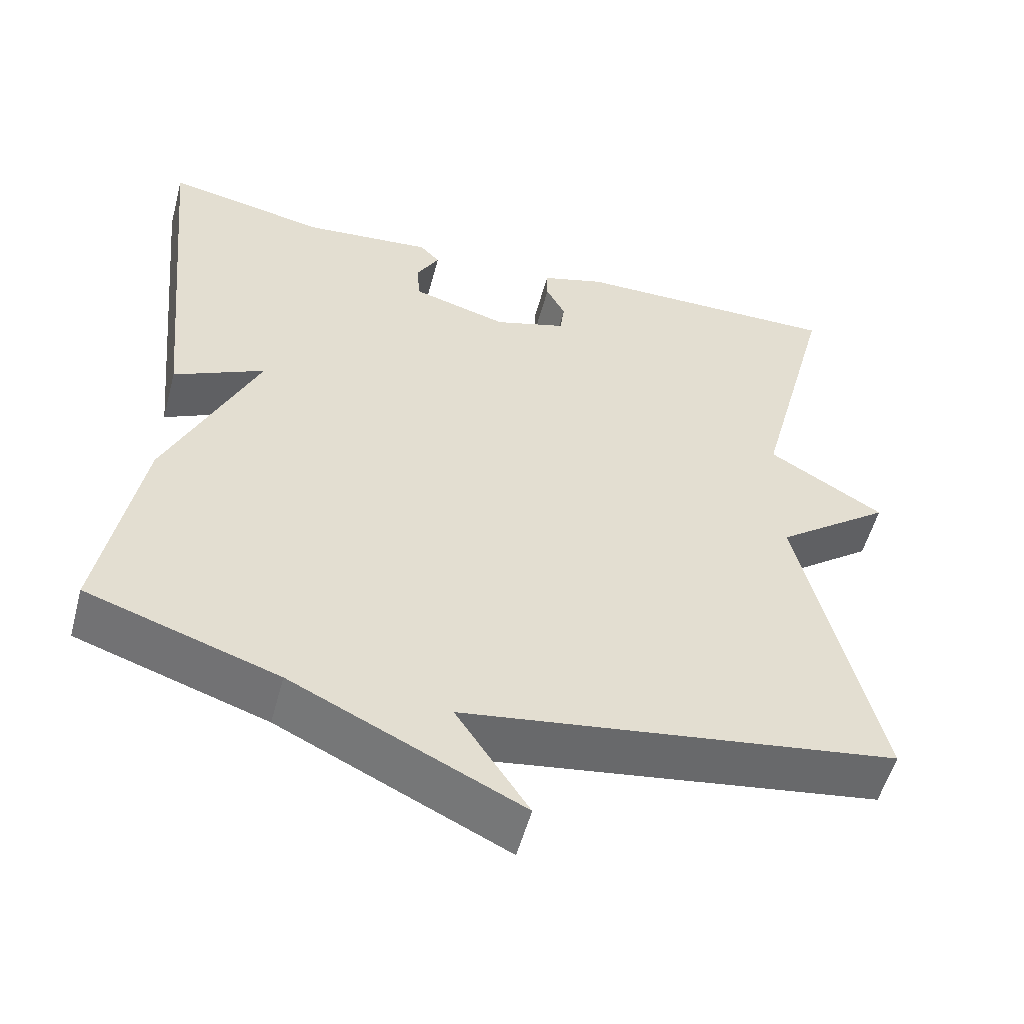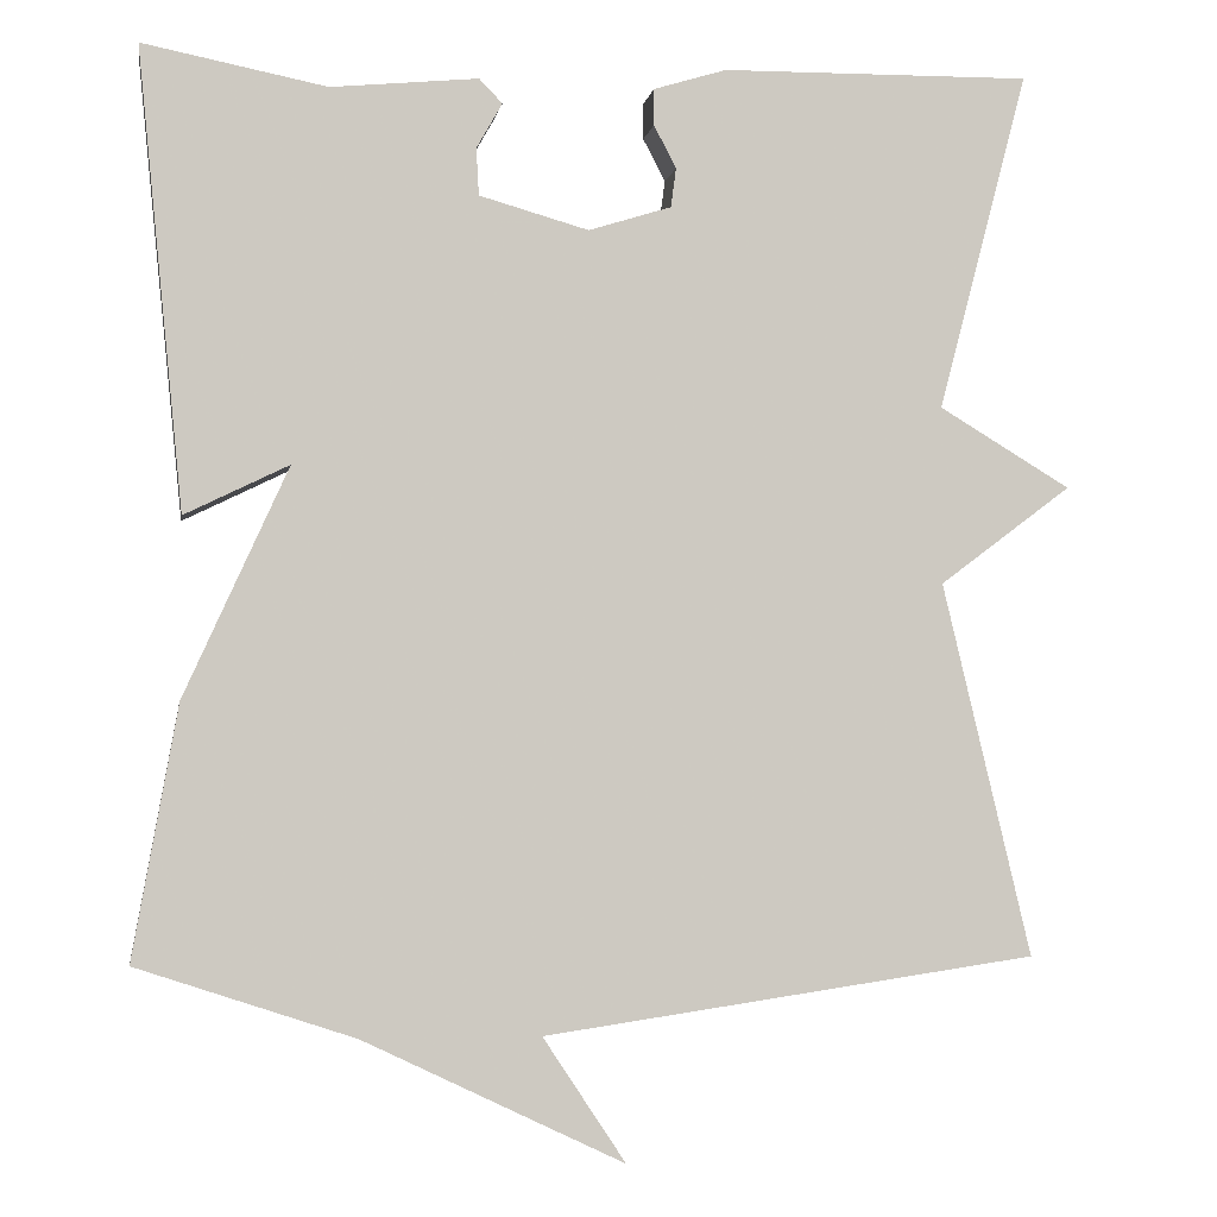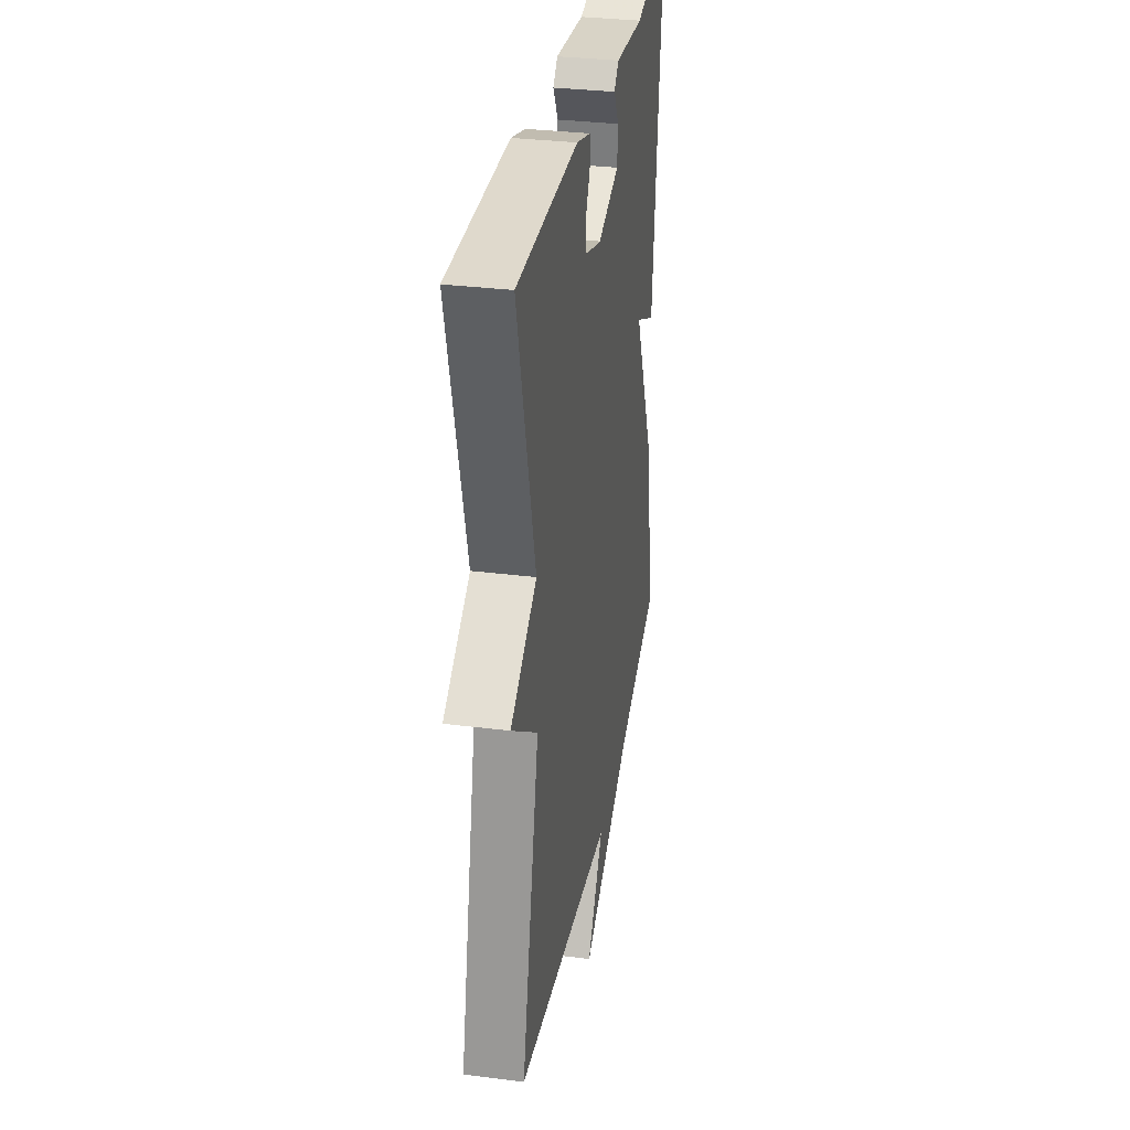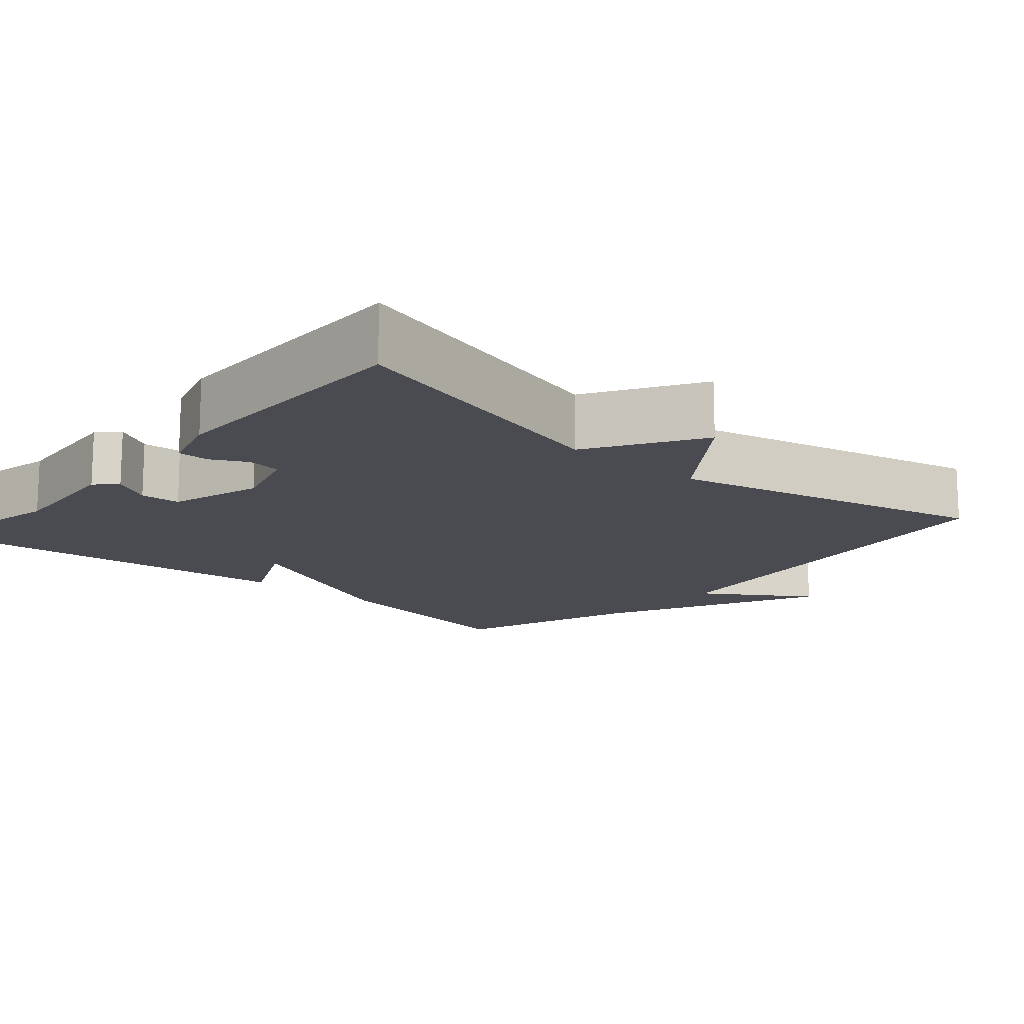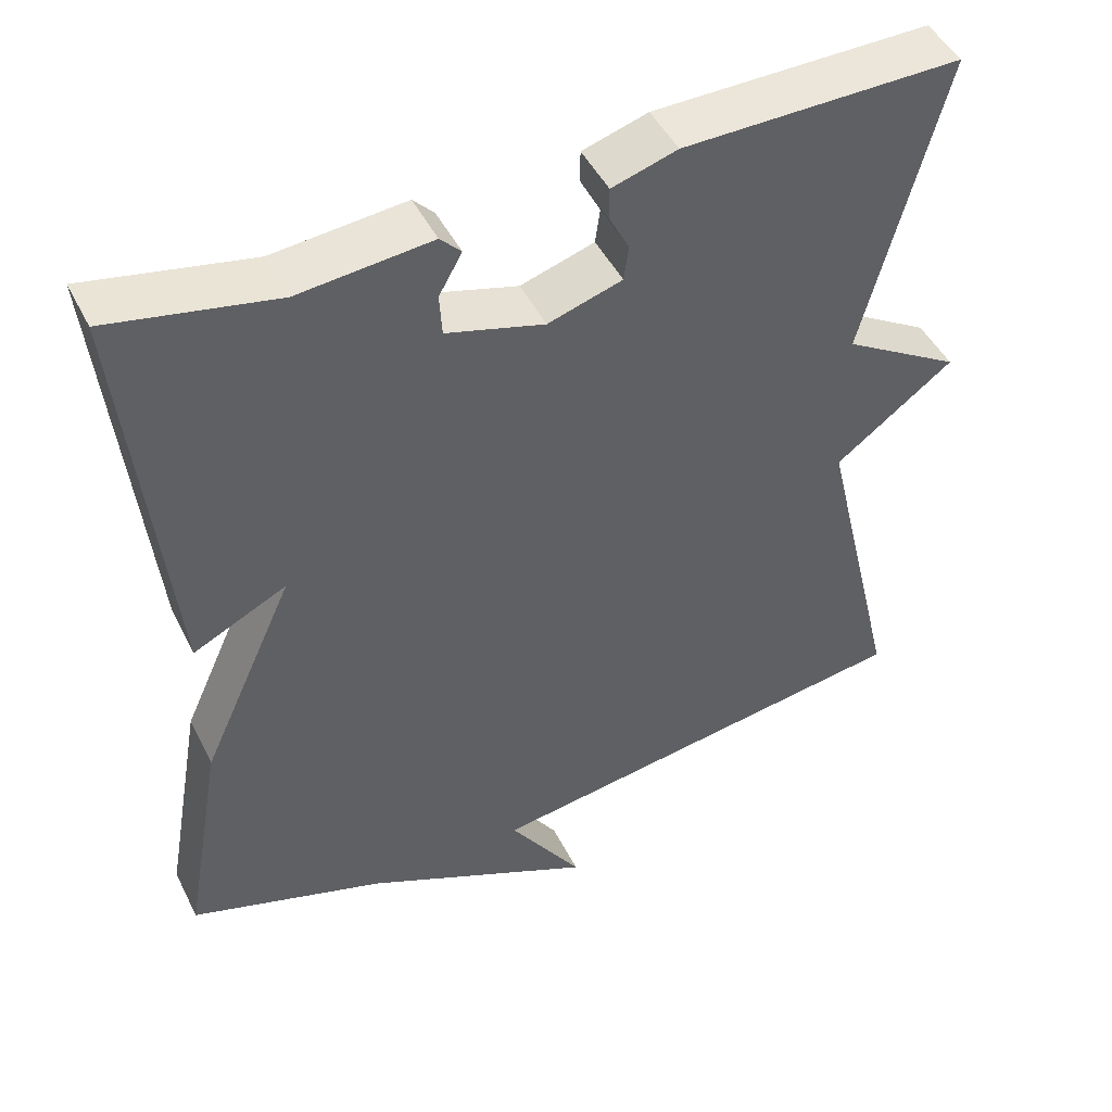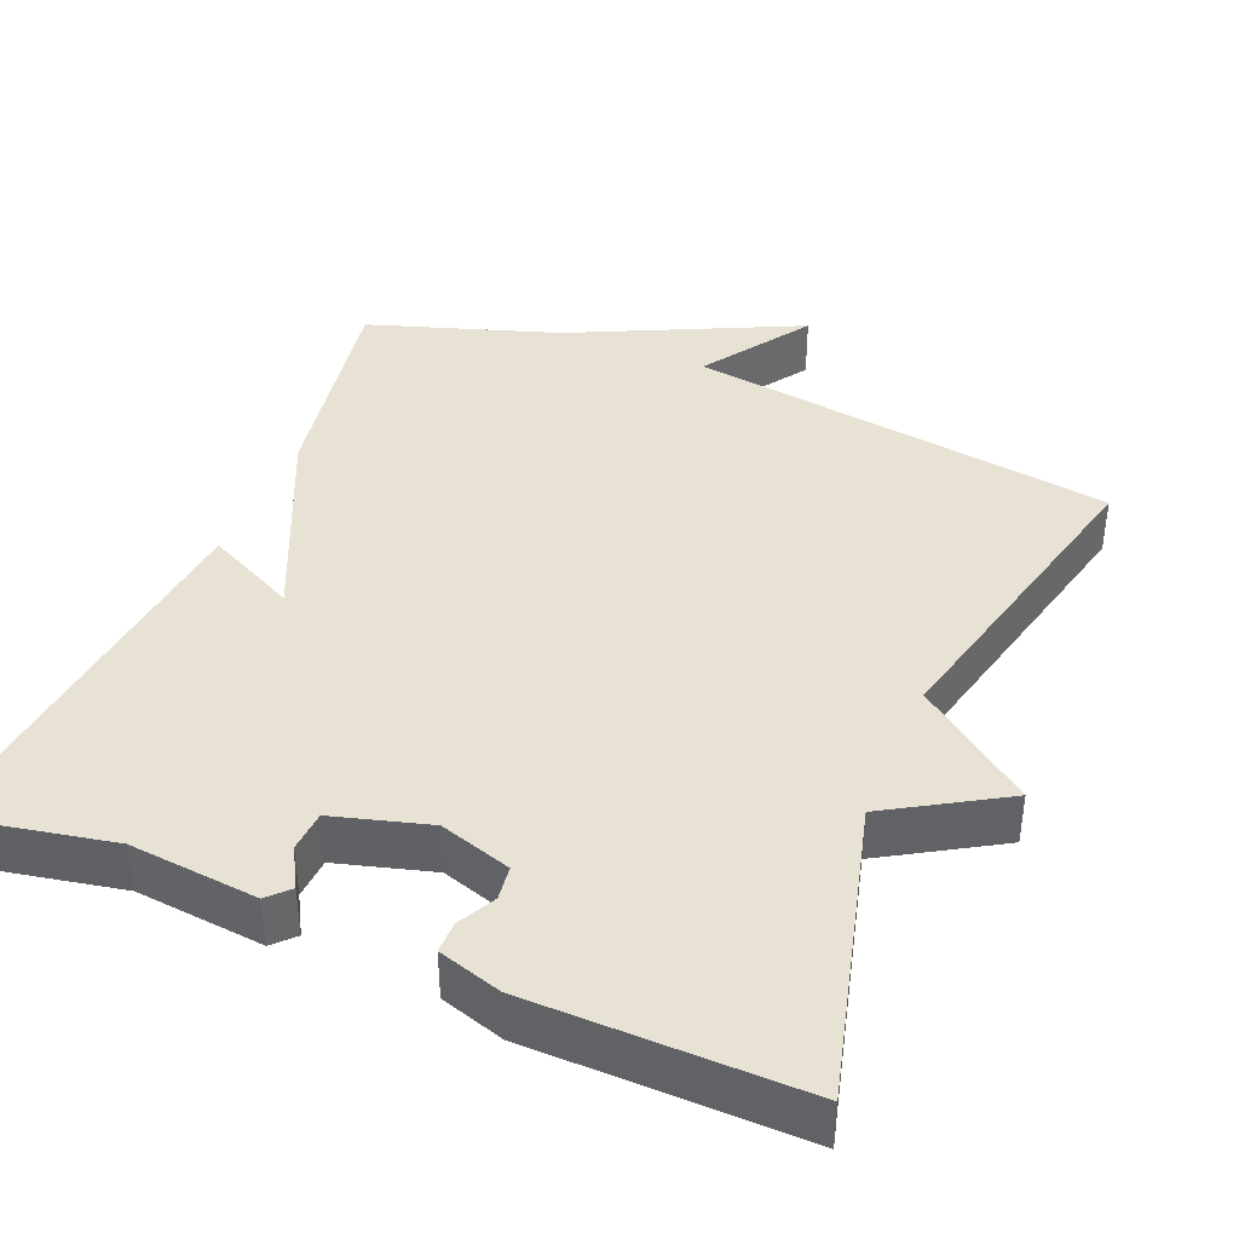
<metadata>
{"format":"obj","ext":"obj","renderer":"f3d","projection":"perspective","resolution":1024,"background":"white","views":[{"elev":-54.3,"azim":-15.0,"up":"+Z"},{"elev":-3.3,"azim":-9.2,"up":"+Z"},{"elev":33.0,"azim":99.8,"up":"+Z"},{"elev":-14.6,"azim":48.6,"up":"+Y"},{"elev":47.2,"azim":-25.8,"up":"+Z"},{"elev":40.0,"azim":22.6,"up":"+Y"}]}
</metadata>
<code>
v -0.5 0.07 -0.5
v -0.449 0.07 -0.216
v -0.332 0.07 0.041
v -0.449 0.07 -0.016
v -0.5 0.07 0.5
v -0.293 0.07 0.459
v -0.127 0.07 0.475
v -0.101 0.07 0.448
v -0.13 0.07 0.397
v -0.127 0.07 0.344
v -0.004 0.07 0.309
v 0.089 0.07 0.338
v 0.095 0.07 0.382
v 0.07 0.07 0.43
v 0.07 0.07 0.471
v 0.152 0.07 0.496
v 0.5 0.07 0.5
v 0.4 0.07 0.119
v 0.548 0.07 0.03
v 0.4 0.07 -0.081
v 0.5 0.07 -0.5
v -0.055 0.07 -0.581
v 0.038 0.07 -0.721
v -0.255 0.07 -0.581
v -0.5 0 -0.5
v -0.449 0 -0.216
v -0.332 0 0.041
v -0.449 0 -0.016
v -0.5 0 0.5
v -0.293 0 0.459
v -0.127 0 0.475
v -0.101 0 0.448
v -0.13 0 0.397
v -0.127 0 0.344
v -0.004 0 0.309
v 0.089 0 0.338
v 0.095 0 0.382
v 0.07 0 0.43
v 0.07 0 0.471
v 0.152 0 0.496
v 0.5 0 0.5
v 0.4 0 0.119
v 0.548 0 0.03
v 0.4 0 -0.081
v 0.5 0 -0.5
v -0.055 0 -0.581
v 0.038 0 -0.721
v -0.255 0 -0.581
f 22 23 24
f 1 2 3
f 24 1 3
f 22 24 3
f 21 22 3
f 20 21 3
f 18 19 20 3
f 16 17 18
f 15 16 18
f 14 15 18
f 13 14 18
f 12 13 18
f 11 12 18 3
f 10 11 3 4
f 4 5 6
f 10 4 6
f 9 10 6
f 6 7 8 9
f 48 47 46
f 27 26 25
f 27 25 48
f 27 48 46
f 27 46 45
f 27 45 44
f 27 44 43 42
f 42 41 40
f 42 40 39
f 42 39 38
f 42 38 37
f 42 37 36
f 27 42 36 35
f 28 27 35 34
f 30 29 28
f 30 28 34
f 30 34 33
f 33 32 31 30
f 1 25 26 2
f 2 26 27 3
f 3 27 28 4
f 4 28 29 5
f 5 29 30 6
f 6 30 31 7
f 7 31 32 8
f 8 32 33 9
f 9 33 34 10
f 10 34 35 11
f 11 35 36 12
f 12 36 37 13
f 13 37 38 14
f 14 38 39 15
f 15 39 40 16
f 16 40 41 17
f 17 41 42 18
f 18 42 43 19
f 19 43 44 20
f 20 44 45 21
f 21 45 46 22
f 22 46 47 23
f 23 47 48 24
f 24 48 25 1

</code>
